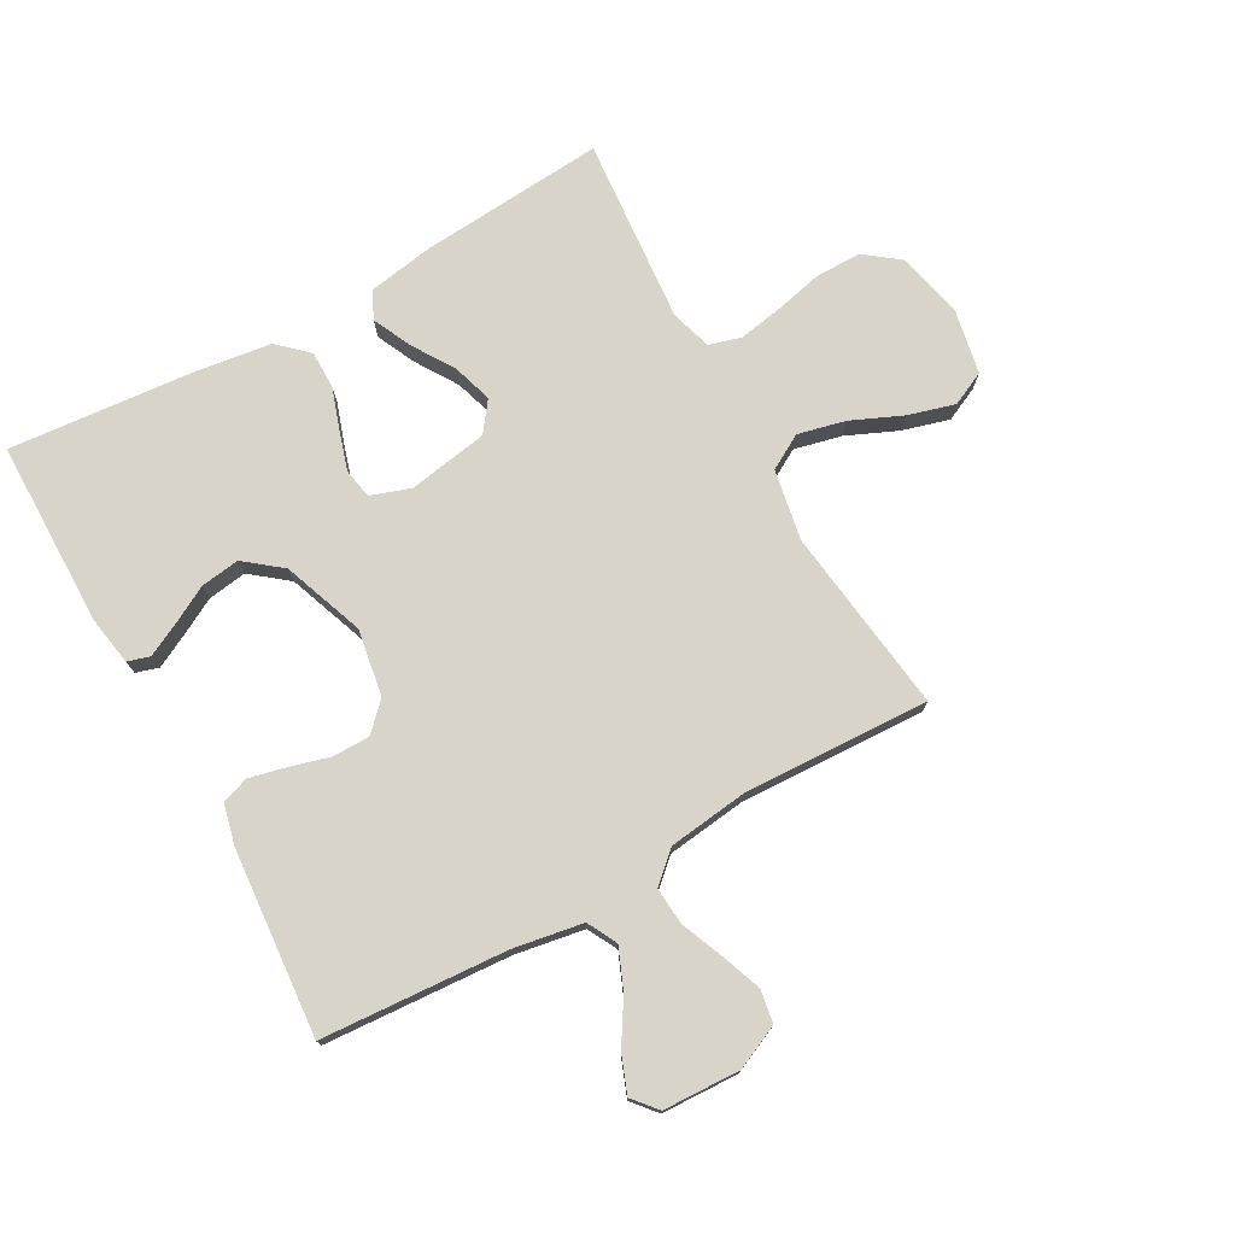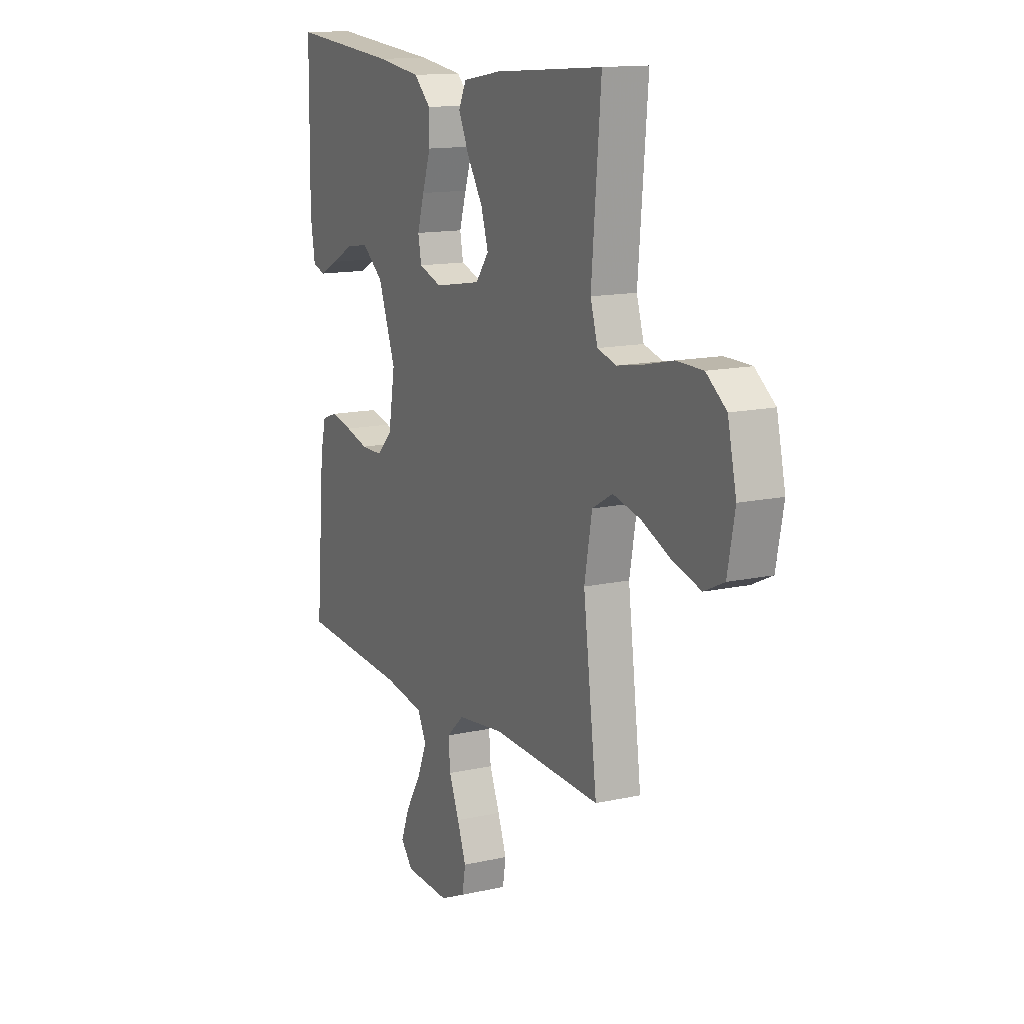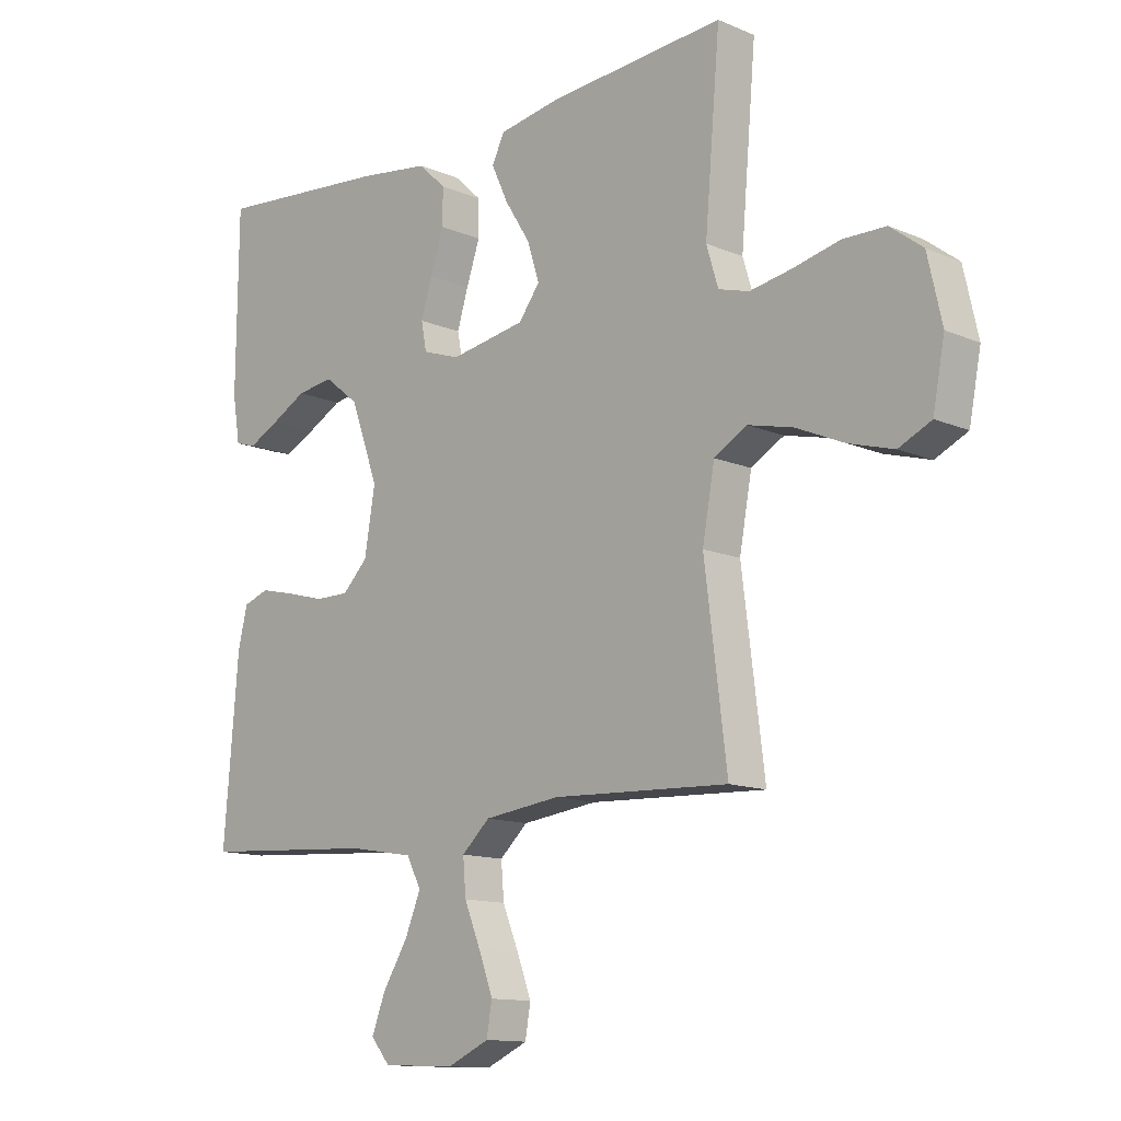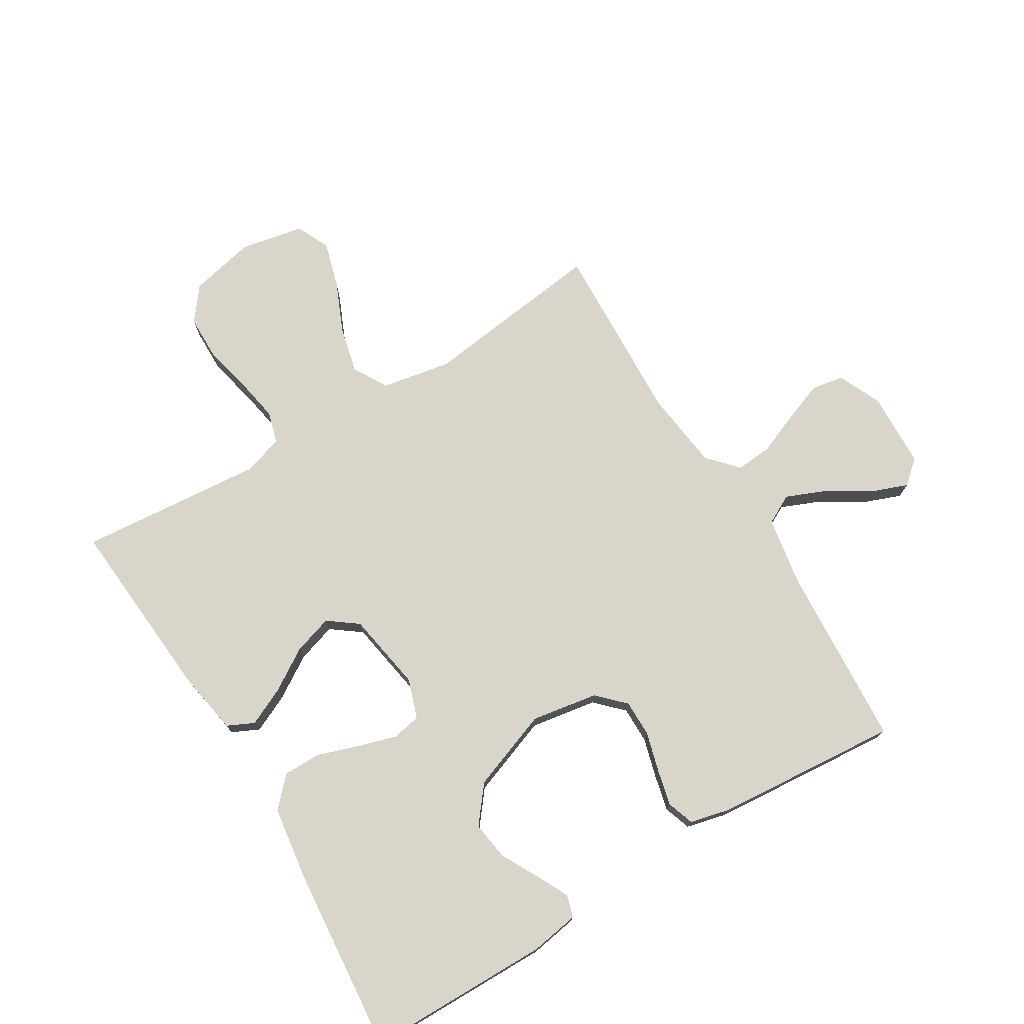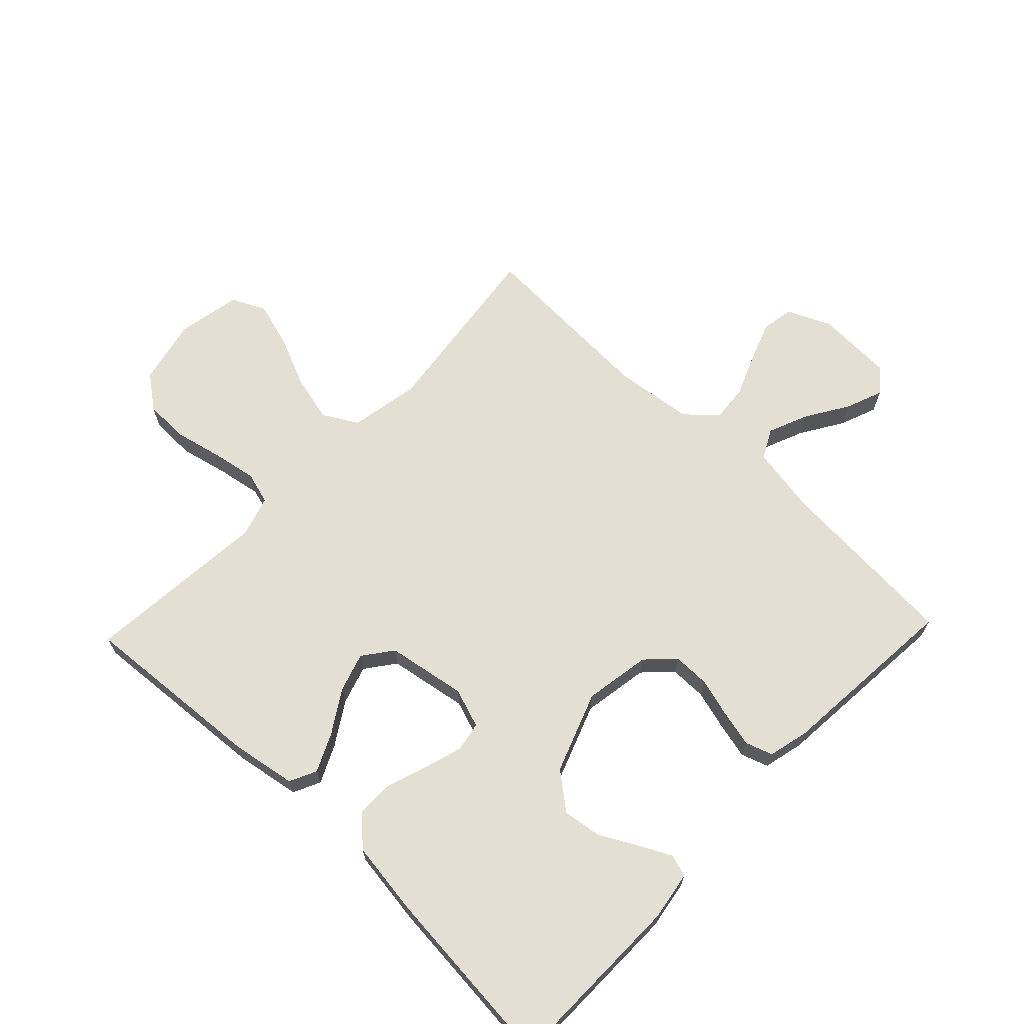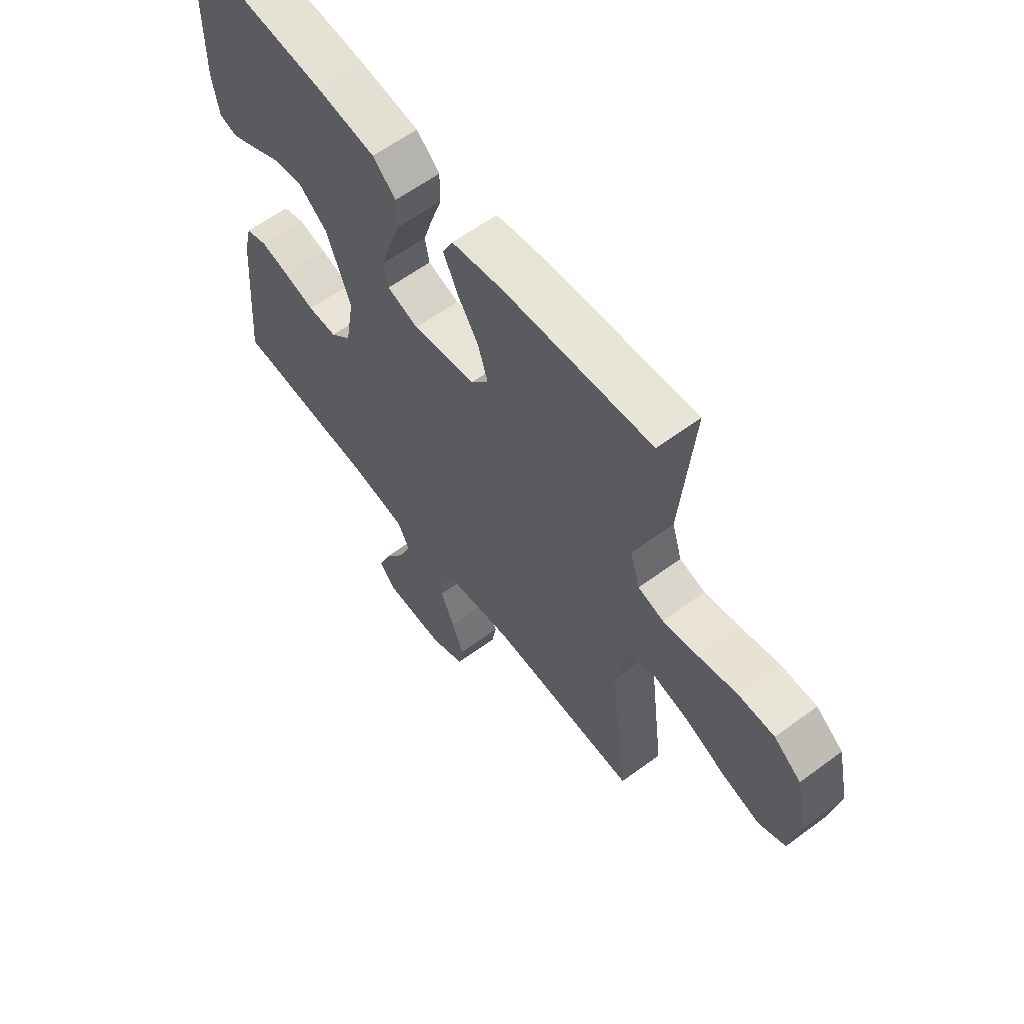
<metadata>
{"format":"obj","ext":"obj","renderer":"f3d","projection":"perspective","resolution":1024,"background":"white","views":[{"elev":75.3,"azim":150.8,"up":"+Y"},{"elev":13.7,"azim":-116.6,"up":"+Z"},{"elev":-12.7,"azim":-134.6,"up":"+Z"},{"elev":74.7,"azim":58.7,"up":"+Y"},{"elev":67.1,"azim":43.7,"up":"+Y"},{"elev":60.9,"azim":-127.0,"up":"+Z"}]}
</metadata>
<code>
v -0.5 0.07 0.5
v -0.2 0.07 0.477
v -0.094 0.07 0.459
v -0.073 0.07 0.415
v -0.102 0.07 0.353
v -0.145 0.07 0.285
v -0.165 0.07 0.221
v -0.129 0.07 0.173
v 0 0.07 0.151
v 0.064 0.07 0.173
v 0.073 0.07 0.221
v 0.054 0.07 0.283
v 0.031 0.07 0.351
v 0.031 0.07 0.412
v 0.078 0.07 0.456
v 0.2 0.07 0.473
v 0.5 0.07 0.5
v 0.503 0.07 0.2
v 0.49 0.07 0.121
v 0.454 0.07 0.11
v 0.402 0.07 0.136
v 0.341 0.07 0.169
v 0.278 0.07 0.178
v 0.219 0.07 0.131
v 0.171 0.07 0
v 0.189 0.07 -0.108
v 0.232 0.07 -0.151
v 0.292 0.07 -0.151
v 0.356 0.07 -0.133
v 0.415 0.07 -0.119
v 0.459 0.07 -0.134
v 0.475 0.07 -0.2
v 0.5 0.07 -0.5
v 0.2 0.07 -0.52
v 0.089 0.07 -0.539
v 0.064 0.07 -0.587
v 0.091 0.07 -0.652
v 0.134 0.07 -0.721
v 0.157 0.07 -0.781
v 0.124 0.07 -0.82
v 0 0.07 -0.825
v -0.071 0.07 -0.793
v -0.08 0.07 -0.74
v -0.056 0.07 -0.675
v -0.028 0.07 -0.607
v -0.023 0.07 -0.547
v -0.071 0.07 -0.503
v -0.2 0.07 -0.487
v -0.5 0.07 -0.5
v -0.462 0.07 -0.2
v -0.483 0.07 -0.086
v -0.539 0.07 -0.054
v -0.615 0.07 -0.072
v -0.697 0.07 -0.108
v -0.773 0.07 -0.13
v -0.828 0.07 -0.104
v -0.848 0.07 0
v -0.824 0.07 0.107
v -0.769 0.07 0.149
v -0.696 0.07 0.15
v -0.618 0.07 0.132
v -0.546 0.07 0.119
v -0.494 0.07 0.134
v -0.474 0.07 0.2
v -0.5 0 0.5
v -0.2 0 0.477
v -0.094 0 0.459
v -0.073 0 0.415
v -0.102 0 0.353
v -0.145 0 0.285
v -0.165 0 0.221
v -0.129 0 0.173
v 0 0 0.151
v 0.064 0 0.173
v 0.073 0 0.221
v 0.054 0 0.283
v 0.031 0 0.351
v 0.031 0 0.412
v 0.078 0 0.456
v 0.2 0 0.473
v 0.5 0 0.5
v 0.503 0 0.2
v 0.49 0 0.121
v 0.454 0 0.11
v 0.402 0 0.136
v 0.341 0 0.169
v 0.278 0 0.178
v 0.219 0 0.131
v 0.171 0 0
v 0.189 0 -0.108
v 0.232 0 -0.151
v 0.292 0 -0.151
v 0.356 0 -0.133
v 0.415 0 -0.119
v 0.459 0 -0.134
v 0.475 0 -0.2
v 0.5 0 -0.5
v 0.2 0 -0.52
v 0.089 0 -0.539
v 0.064 0 -0.587
v 0.091 0 -0.652
v 0.134 0 -0.721
v 0.157 0 -0.781
v 0.124 0 -0.82
v 0 0 -0.825
v -0.071 0 -0.793
v -0.08 0 -0.74
v -0.056 0 -0.675
v -0.028 0 -0.607
v -0.023 0 -0.547
v -0.071 0 -0.503
v -0.2 0 -0.487
v -0.5 0 -0.5
v -0.462 0 -0.2
v -0.483 0 -0.086
v -0.539 0 -0.054
v -0.615 0 -0.072
v -0.697 0 -0.108
v -0.773 0 -0.13
v -0.828 0 -0.104
v -0.848 0 0
v -0.824 0 0.107
v -0.769 0 0.149
v -0.696 0 0.15
v -0.618 0 0.132
v -0.546 0 0.119
v -0.494 0 0.134
v -0.474 0 0.2
f 58 59 60 61
f 58 61 62
f 57 58 62
f 56 57 62 63
f 53 54 55 56
f 52 53 56 63
f 48 49 50
f 47 48 50 51
f 46 47 51
f 42 43 44 45
f 40 41 42 45
f 40 45 46
f 37 38 39 40
f 36 37 40 46
f 35 36 46 51
f 31 32 33 34
f 28 29 30 31
f 28 31 34 35
f 19 20 21 22
f 17 18 19 22
f 17 22 23
f 16 17 23 24
f 12 13 14 15
f 11 12 15 16
f 10 11 16 24
f 3 4 5 6
f 3 6 7
f 64 1 2 3
f 64 3 7
f 51 52 63 64
f 51 64 7 8
f 35 51 8 9
f 27 28 35
f 26 27 35
f 25 26 35 9
f 9 10 24 25
f 125 124 123 122
f 126 125 122
f 126 122 121
f 127 126 121 120
f 120 119 118 117
f 127 120 117 116
f 114 113 112
f 115 114 112 111
f 115 111 110
f 109 108 107 106
f 109 106 105 104
f 110 109 104
f 104 103 102 101
f 110 104 101 100
f 115 110 100 99
f 98 97 96 95
f 95 94 93 92
f 99 98 95 92
f 86 85 84 83
f 86 83 82 81
f 87 86 81
f 88 87 81 80
f 79 78 77 76
f 80 79 76 75
f 88 80 75 74
f 70 69 68 67
f 71 70 67
f 67 66 65 128
f 71 67 128
f 128 127 116 115
f 72 71 128 115
f 73 72 115 99
f 99 92 91
f 99 91 90
f 73 99 90 89
f 89 88 74 73
f 1 65 66 2
f 2 66 67 3
f 3 67 68 4
f 4 68 69 5
f 5 69 70 6
f 6 70 71 7
f 7 71 72 8
f 8 72 73 9
f 9 73 74 10
f 10 74 75 11
f 11 75 76 12
f 12 76 77 13
f 13 77 78 14
f 14 78 79 15
f 15 79 80 16
f 16 80 81 17
f 17 81 82 18
f 18 82 83 19
f 19 83 84 20
f 20 84 85 21
f 21 85 86 22
f 22 86 87 23
f 23 87 88 24
f 24 88 89 25
f 25 89 90 26
f 26 90 91 27
f 27 91 92 28
f 28 92 93 29
f 29 93 94 30
f 30 94 95 31
f 31 95 96 32
f 32 96 97 33
f 33 97 98 34
f 34 98 99 35
f 35 99 100 36
f 36 100 101 37
f 37 101 102 38
f 38 102 103 39
f 39 103 104 40
f 40 104 105 41
f 41 105 106 42
f 42 106 107 43
f 43 107 108 44
f 44 108 109 45
f 45 109 110 46
f 46 110 111 47
f 47 111 112 48
f 48 112 113 49
f 49 113 114 50
f 50 114 115 51
f 51 115 116 52
f 52 116 117 53
f 53 117 118 54
f 54 118 119 55
f 55 119 120 56
f 56 120 121 57
f 57 121 122 58
f 58 122 123 59
f 59 123 124 60
f 60 124 125 61
f 61 125 126 62
f 62 126 127 63
f 63 127 128 64
f 64 128 65 1

</code>
